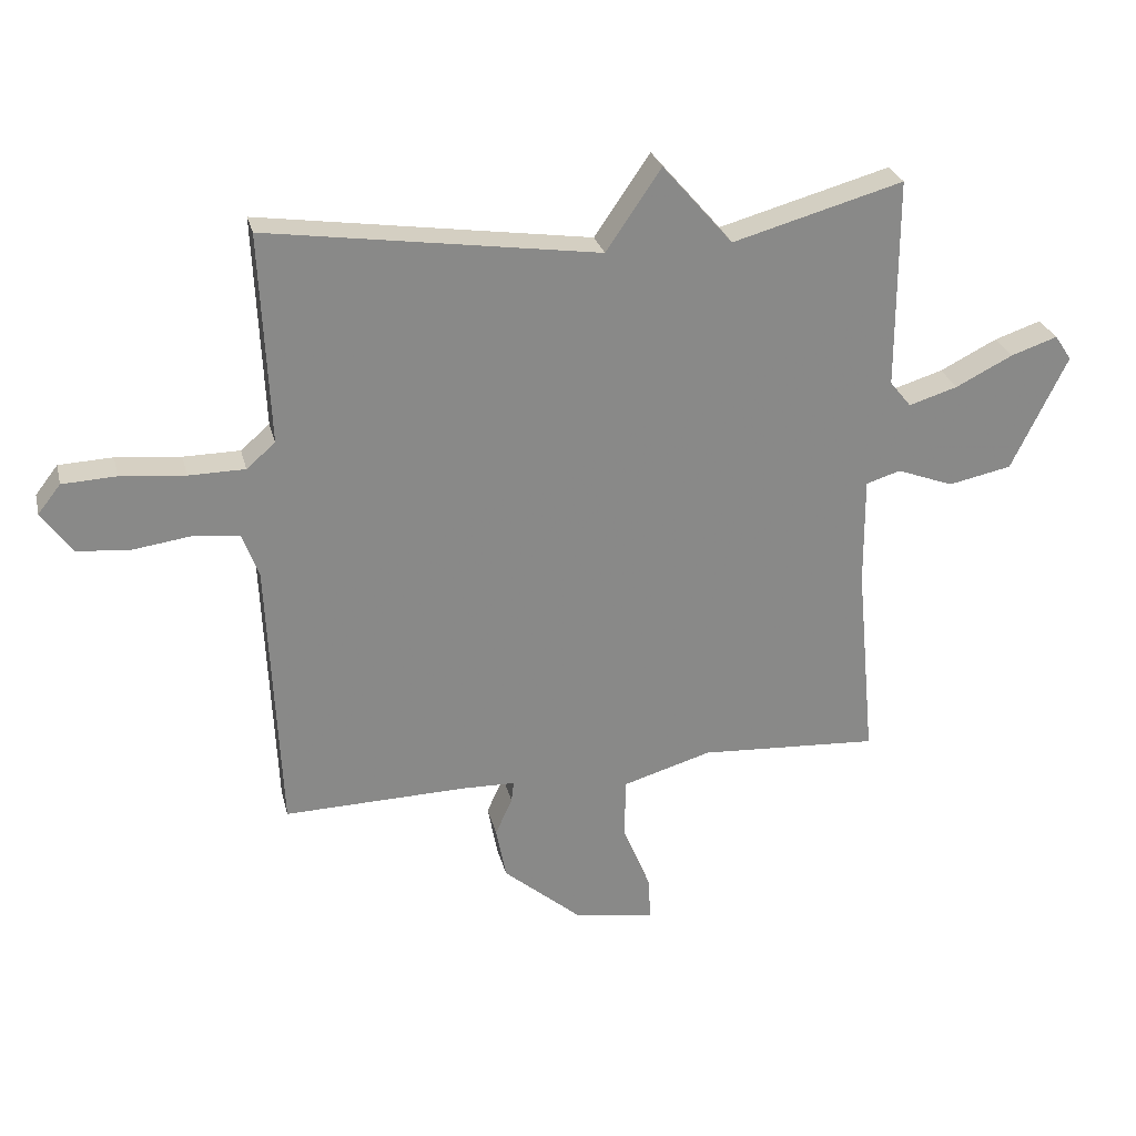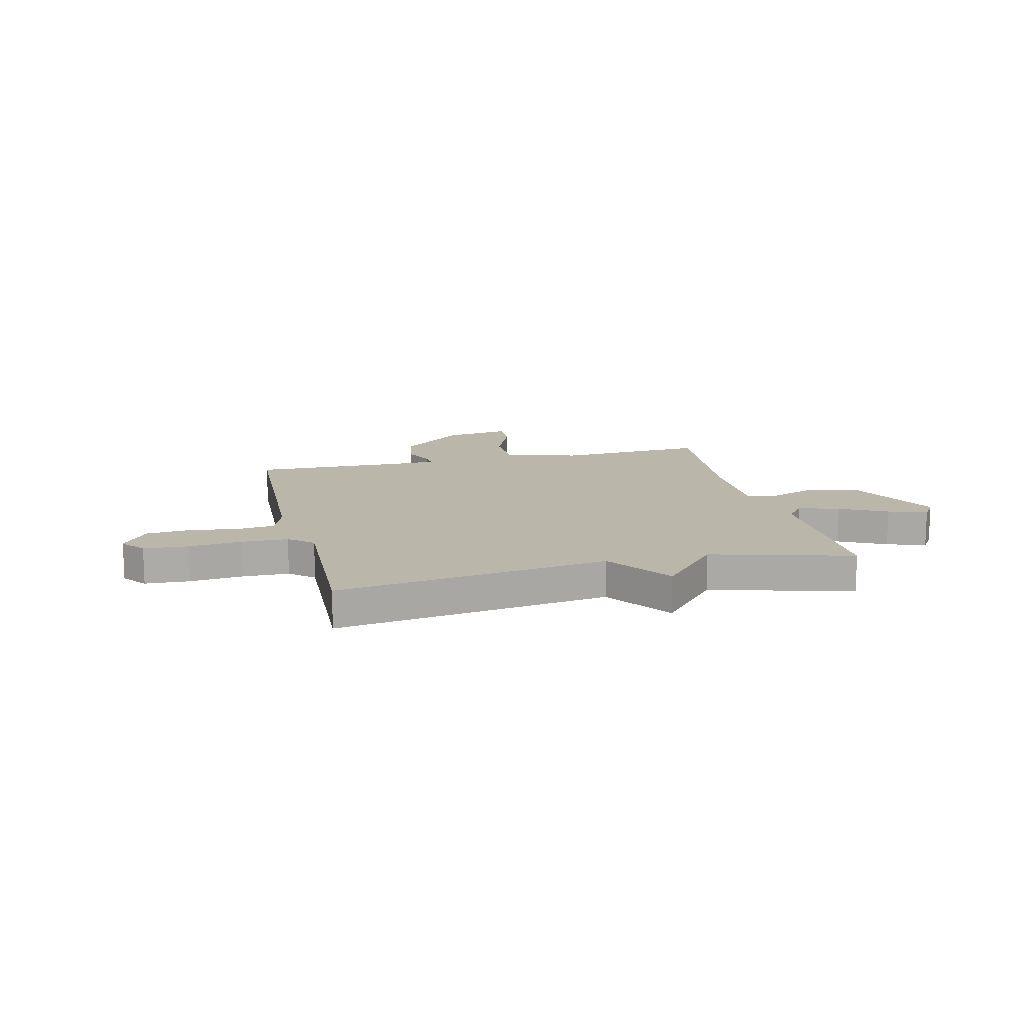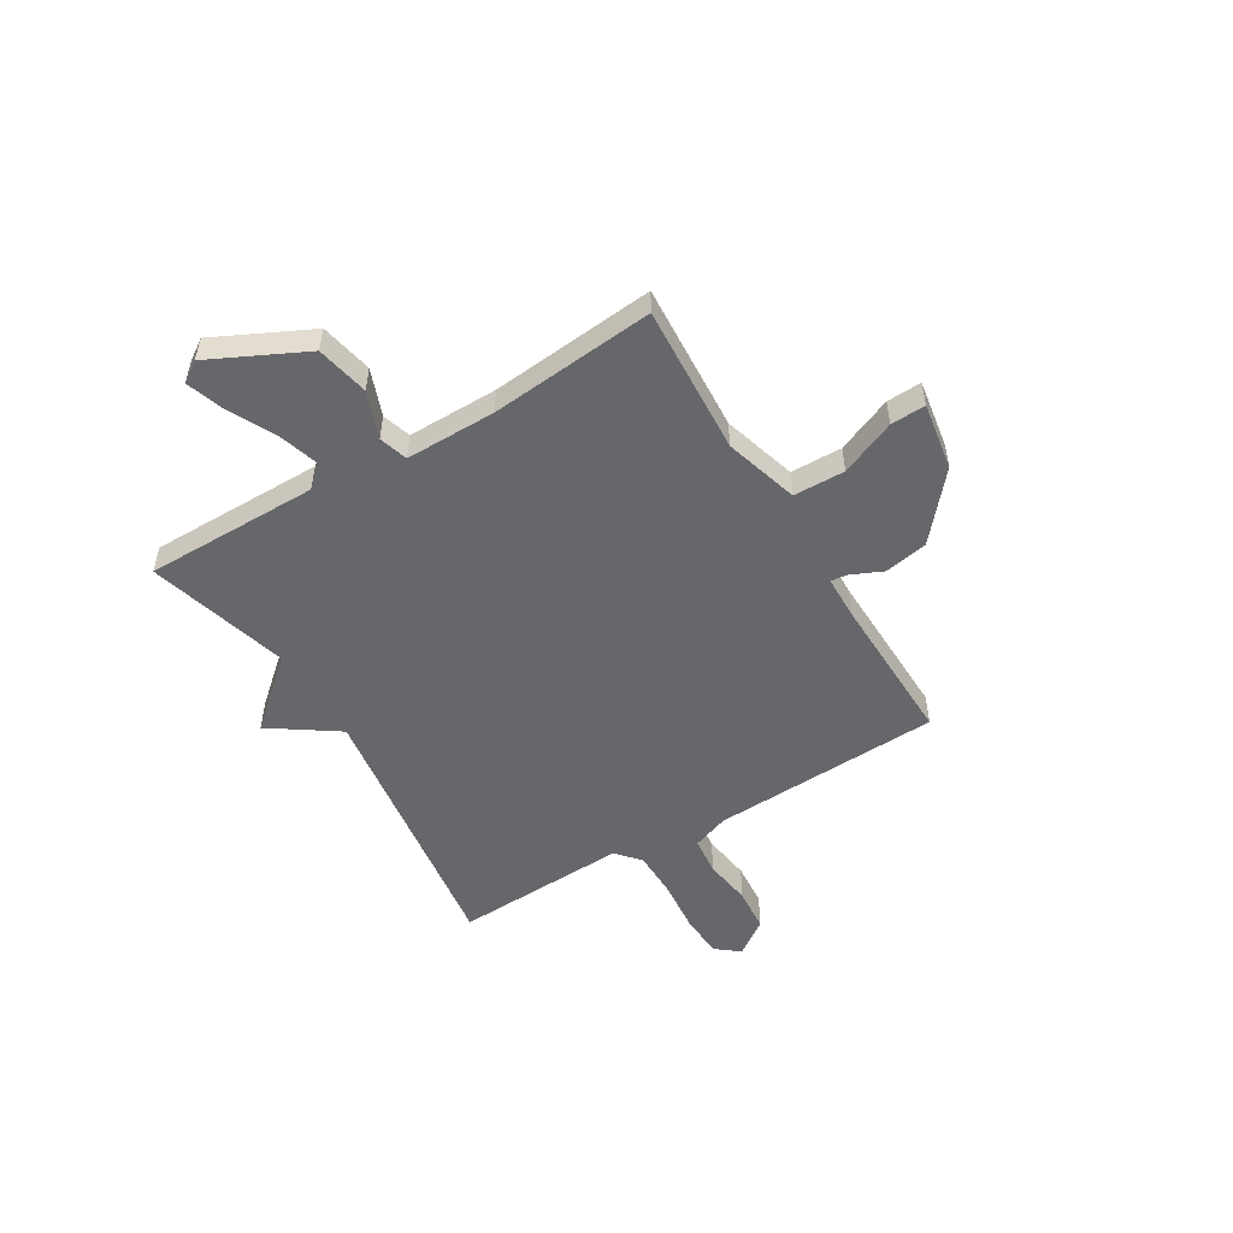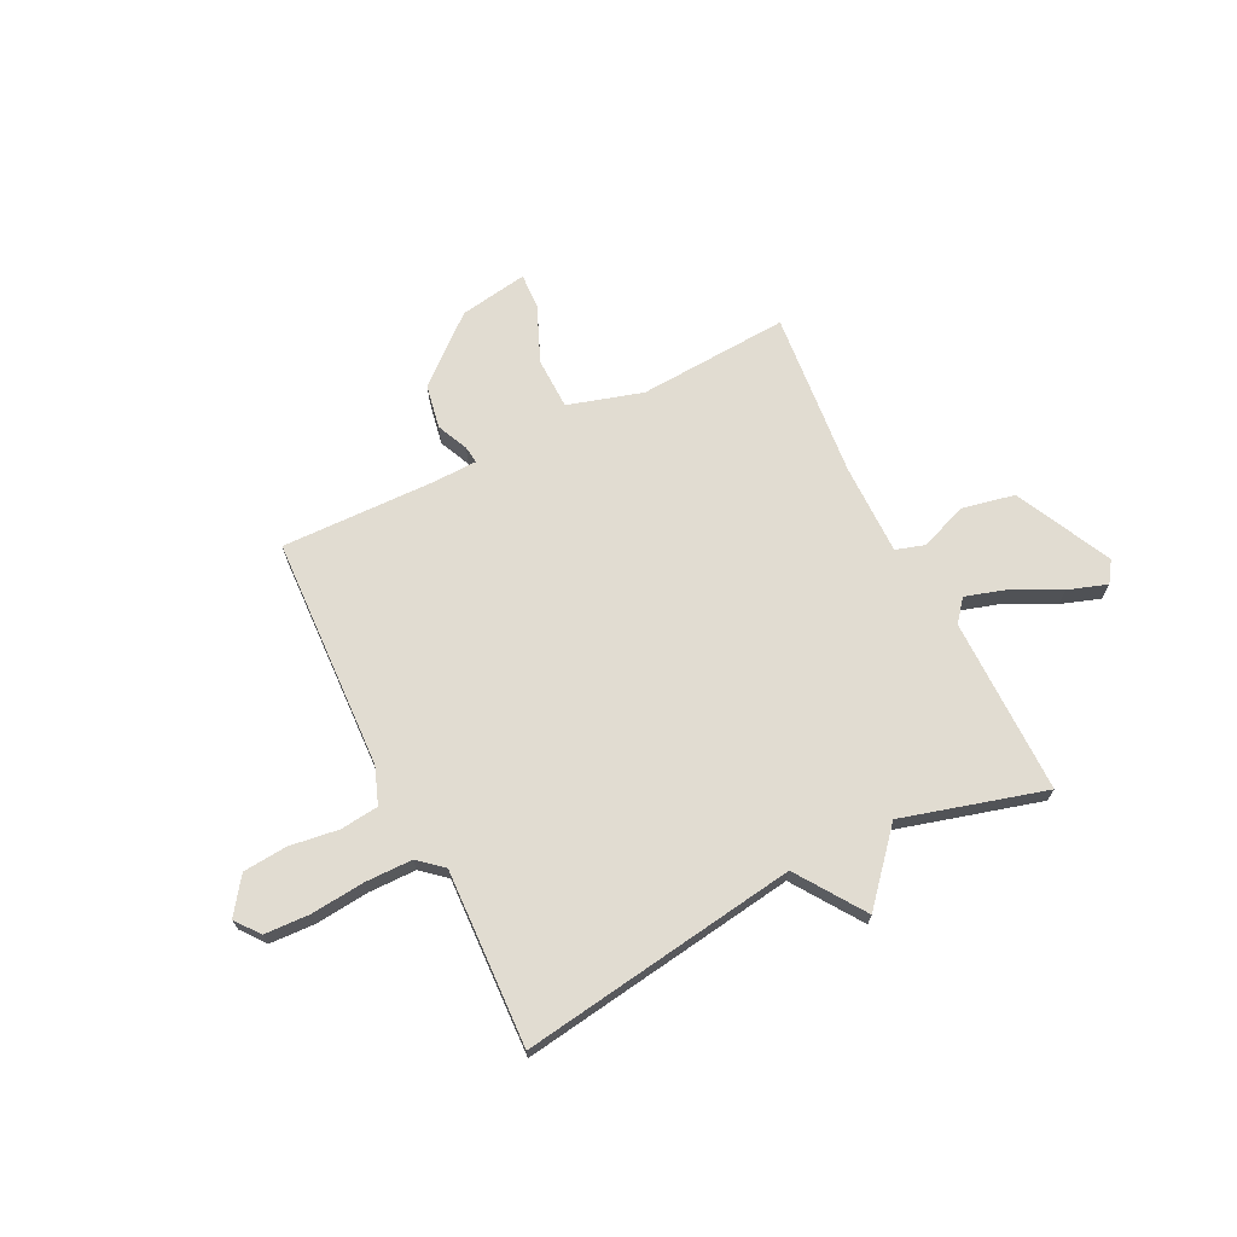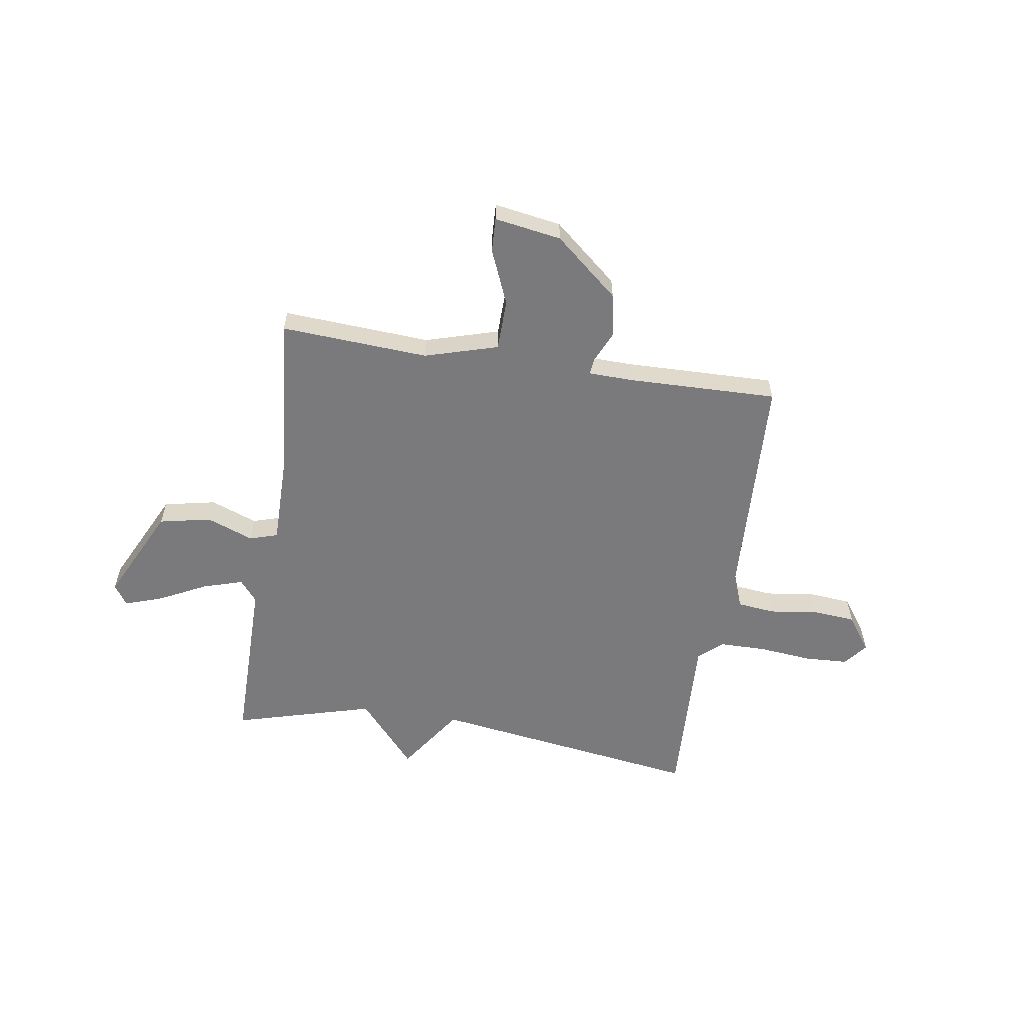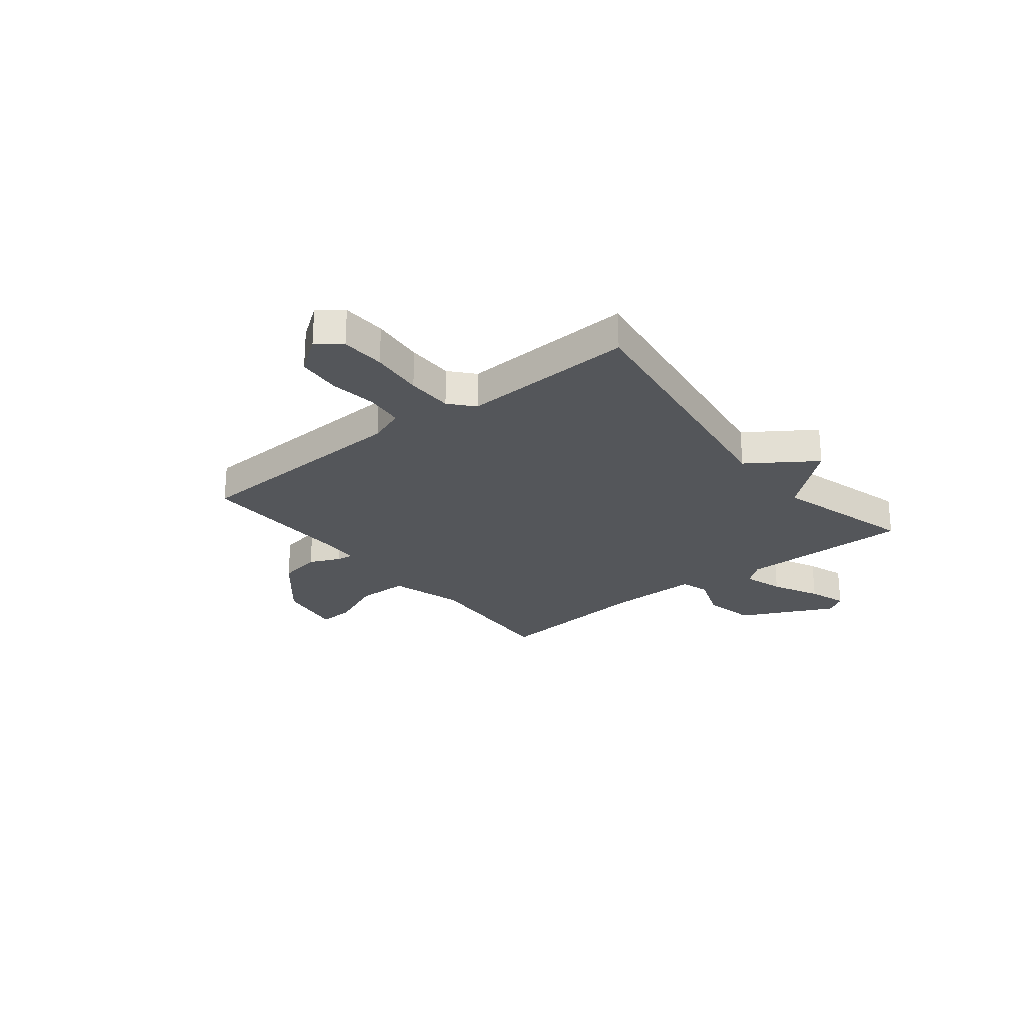
<metadata>
{"format":"obj","ext":"obj","renderer":"f3d","projection":"perspective","resolution":1024,"background":"white","views":[{"elev":27.2,"azim":-13.3,"up":"+Z"},{"elev":14.0,"azim":-13.6,"up":"+Y"},{"elev":-52.1,"azim":121.0,"up":"+Y"},{"elev":69.3,"azim":-26.5,"up":"+Y"},{"elev":-58.2,"azim":171.1,"up":"+Y"},{"elev":-25.1,"azim":-51.5,"up":"+Y"}]}
</metadata>
<code>
v -0.5 0.07 0.5
v 0.028 0.07 0.424
v 0.116 0.07 0.553
v 0.228 0.07 0.424
v 0.5 0.07 0.5
v 0.5 0.07 0.165
v 0.534 0.07 0.123
v 0.612 0.07 0.147
v 0.703 0.07 0.193
v 0.777 0.07 0.218
v 0.804 0.07 0.178
v 0.715 0.07 -0.005
v 0.614 0.07 -0.026
v 0.524 0.07 0.008
v 0.469 0.07 -0.009
v 0.47 0.07 -0.183
v 0.5 0.07 -0.5
v 0.213 0.07 -0.483
v 0.071 0.07 -0.525
v 0.069 0.07 -0.624
v 0.114 0.07 -0.731
v 0.117 0.07 -0.798
v -0.013 0.07 -0.777
v -0.137 0.07 -0.672
v -0.153 0.07 -0.588
v -0.126 0.07 -0.528
v -0.122 0.07 -0.495
v -0.208 0.07 -0.493
v -0.5 0.07 -0.5
v -0.52 0.07 -0.057
v -0.546 0.07 0.013
v -0.619 0.07 0.021
v -0.712 0.07 0.008
v -0.797 0.07 0.015
v -0.846 0.07 0.083
v -0.81 0.07 0.129
v -0.724 0.07 0.133
v -0.621 0.07 0.123
v -0.531 0.07 0.124
v -0.485 0.07 0.164
v -0.5 0 0.5
v 0.028 0 0.424
v 0.116 0 0.553
v 0.228 0 0.424
v 0.5 0 0.5
v 0.5 0 0.165
v 0.534 0 0.123
v 0.612 0 0.147
v 0.703 0 0.193
v 0.777 0 0.218
v 0.804 0 0.178
v 0.715 0 -0.005
v 0.614 0 -0.026
v 0.524 0 0.008
v 0.469 0 -0.009
v 0.47 0 -0.183
v 0.5 0 -0.5
v 0.213 0 -0.483
v 0.071 0 -0.525
v 0.069 0 -0.624
v 0.114 0 -0.731
v 0.117 0 -0.798
v -0.013 0 -0.777
v -0.137 0 -0.672
v -0.153 0 -0.588
v -0.126 0 -0.528
v -0.122 0 -0.495
v -0.208 0 -0.493
v -0.5 0 -0.5
v -0.52 0 -0.057
v -0.546 0 0.013
v -0.619 0 0.021
v -0.712 0 0.008
v -0.797 0 0.015
v -0.846 0 0.083
v -0.81 0 0.129
v -0.724 0 0.133
v -0.621 0 0.123
v -0.531 0 0.124
v -0.485 0 0.164
f 36 37 38
f 35 36 38
f 34 35 38
f 33 34 38
f 32 33 38
f 31 32 38 39
f 30 31 39 40
f 28 29 30 40
f 24 25 26
f 23 24 26
f 22 23 26
f 21 22 26
f 20 21 26
f 19 20 26 27
f 18 19 27
f 16 17 18
f 40 1 2
f 28 40 2
f 27 28 2
f 18 27 2
f 16 18 2
f 15 16 2
f 12 13 14
f 11 12 14
f 10 11 14
f 9 10 14
f 8 9 14
f 4 5 6
f 4 6 7
f 2 3 4
f 15 2 4
f 14 15 4
f 7 8 14
f 4 7 14
f 78 77 76
f 78 76 75
f 78 75 74
f 78 74 73
f 78 73 72
f 79 78 72 71
f 80 79 71 70
f 80 70 69 68
f 66 65 64
f 66 64 63
f 66 63 62
f 66 62 61
f 66 61 60
f 67 66 60 59
f 67 59 58
f 58 57 56
f 42 41 80
f 42 80 68
f 42 68 67
f 42 67 58
f 42 58 56
f 42 56 55
f 54 53 52
f 54 52 51
f 54 51 50
f 54 50 49
f 54 49 48
f 46 45 44
f 47 46 44
f 44 43 42
f 44 42 55
f 44 55 54
f 54 48 47
f 54 47 44
f 1 41 42 2
f 2 42 43 3
f 3 43 44 4
f 4 44 45 5
f 5 45 46 6
f 6 46 47 7
f 7 47 48 8
f 8 48 49 9
f 9 49 50 10
f 10 50 51 11
f 11 51 52 12
f 12 52 53 13
f 13 53 54 14
f 14 54 55 15
f 15 55 56 16
f 16 56 57 17
f 17 57 58 18
f 18 58 59 19
f 19 59 60 20
f 20 60 61 21
f 21 61 62 22
f 22 62 63 23
f 23 63 64 24
f 24 64 65 25
f 25 65 66 26
f 26 66 67 27
f 27 67 68 28
f 28 68 69 29
f 29 69 70 30
f 30 70 71 31
f 31 71 72 32
f 32 72 73 33
f 33 73 74 34
f 34 74 75 35
f 35 75 76 36
f 36 76 77 37
f 37 77 78 38
f 38 78 79 39
f 39 79 80 40
f 40 80 41 1

</code>
